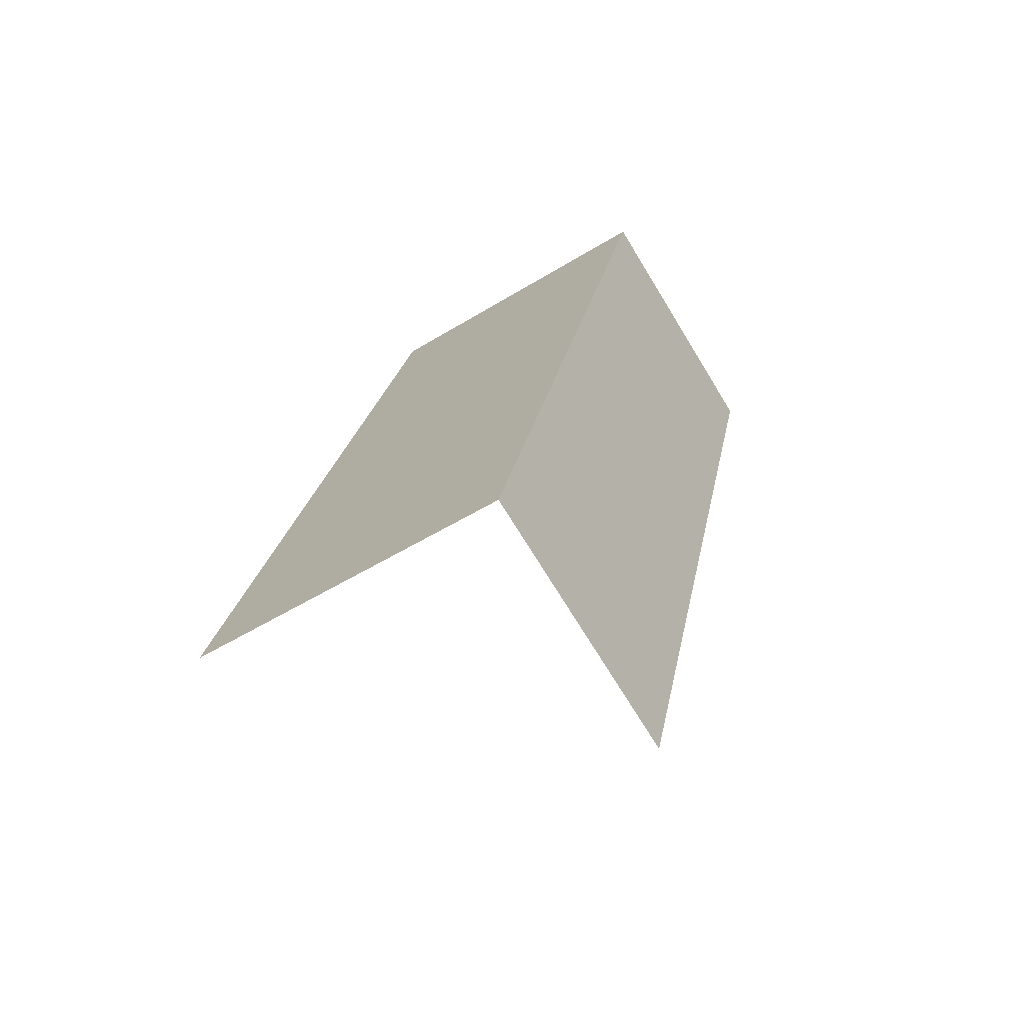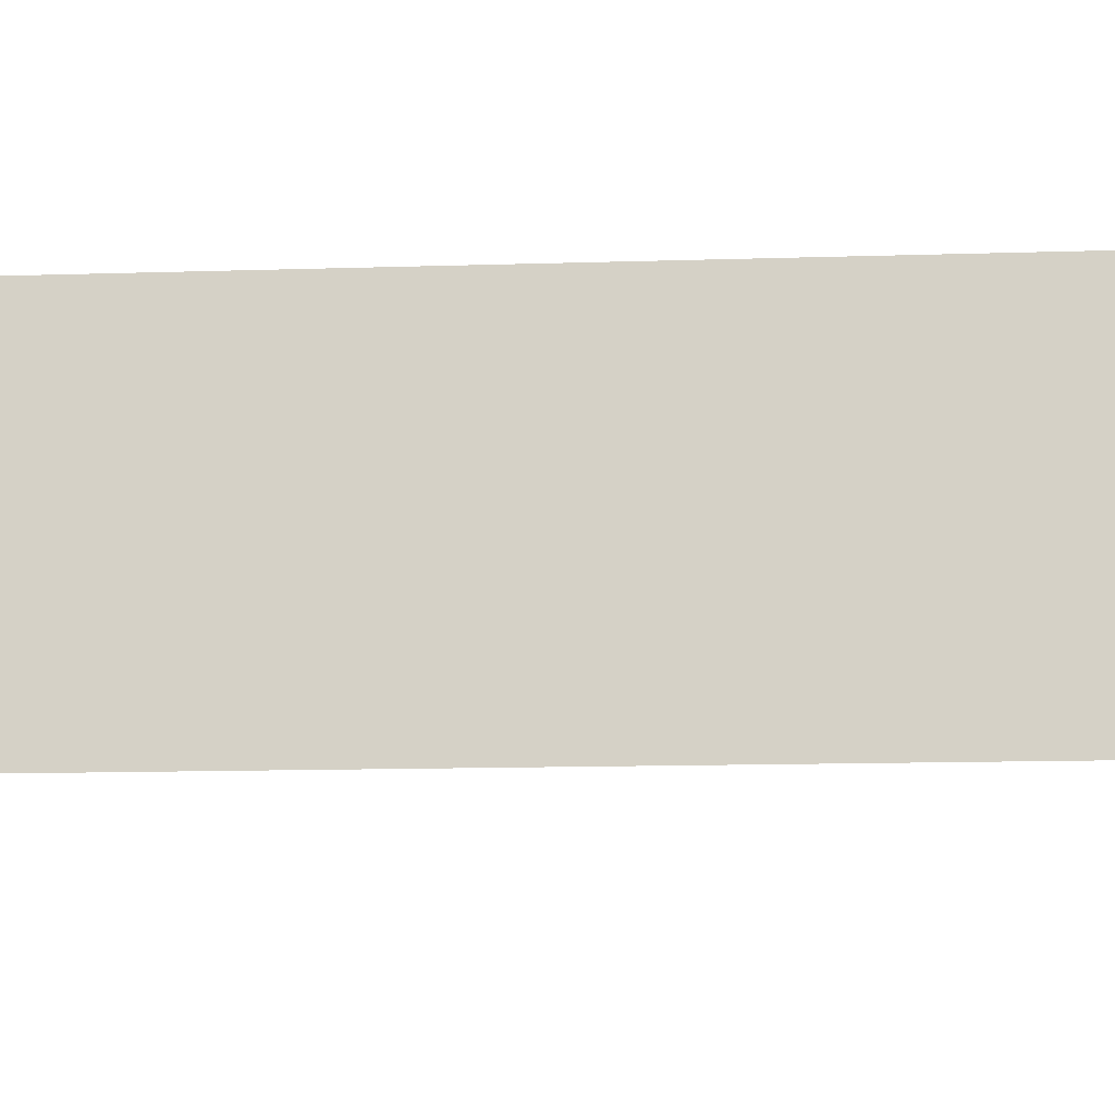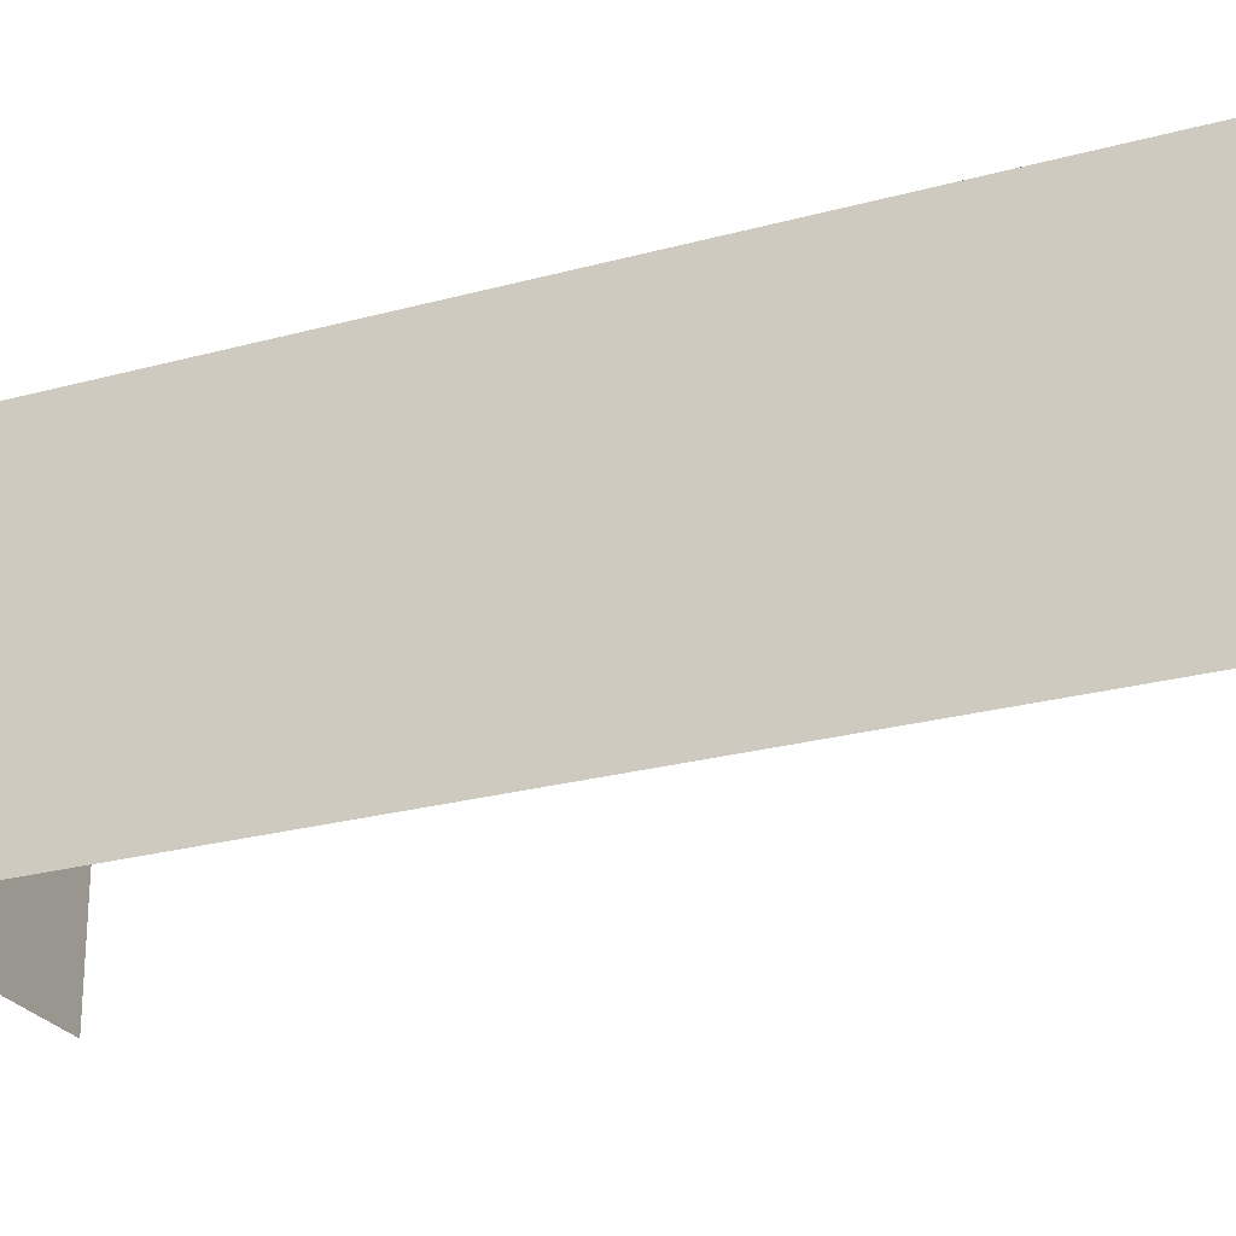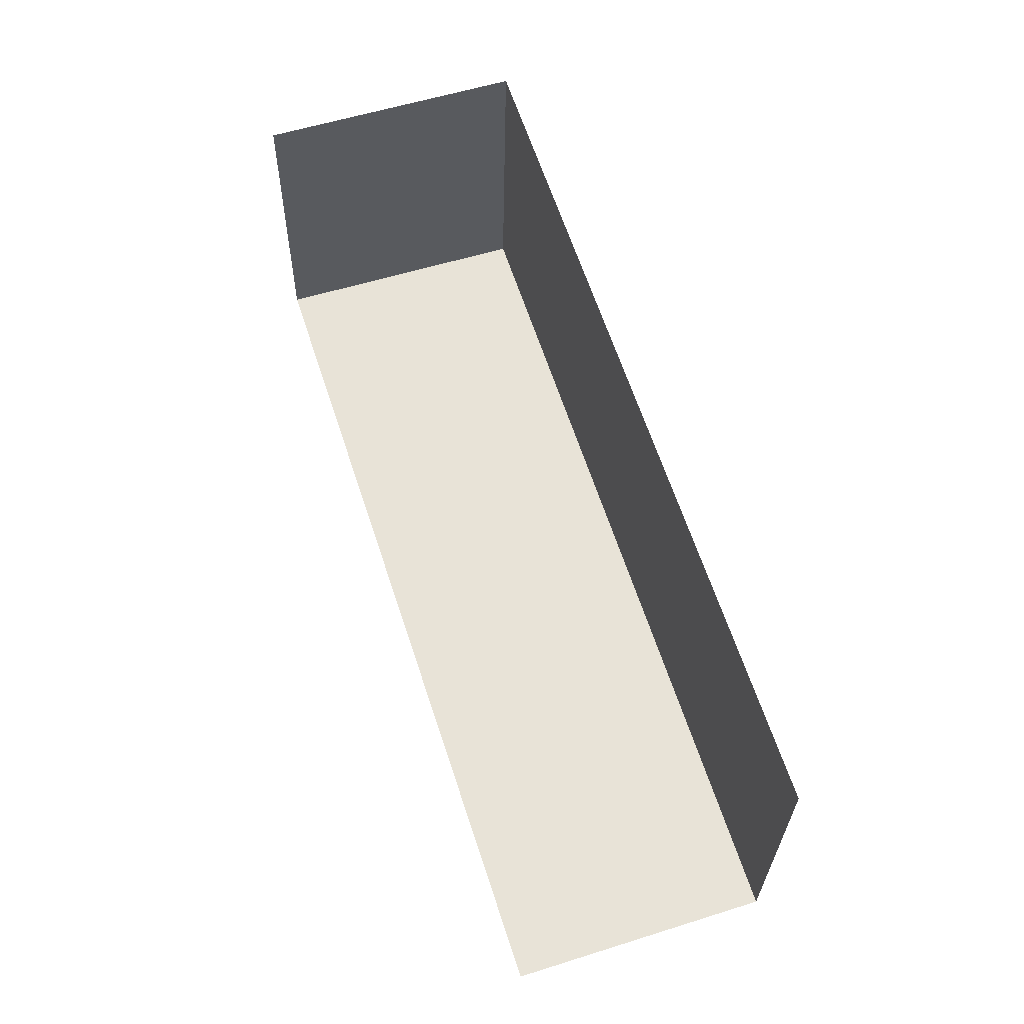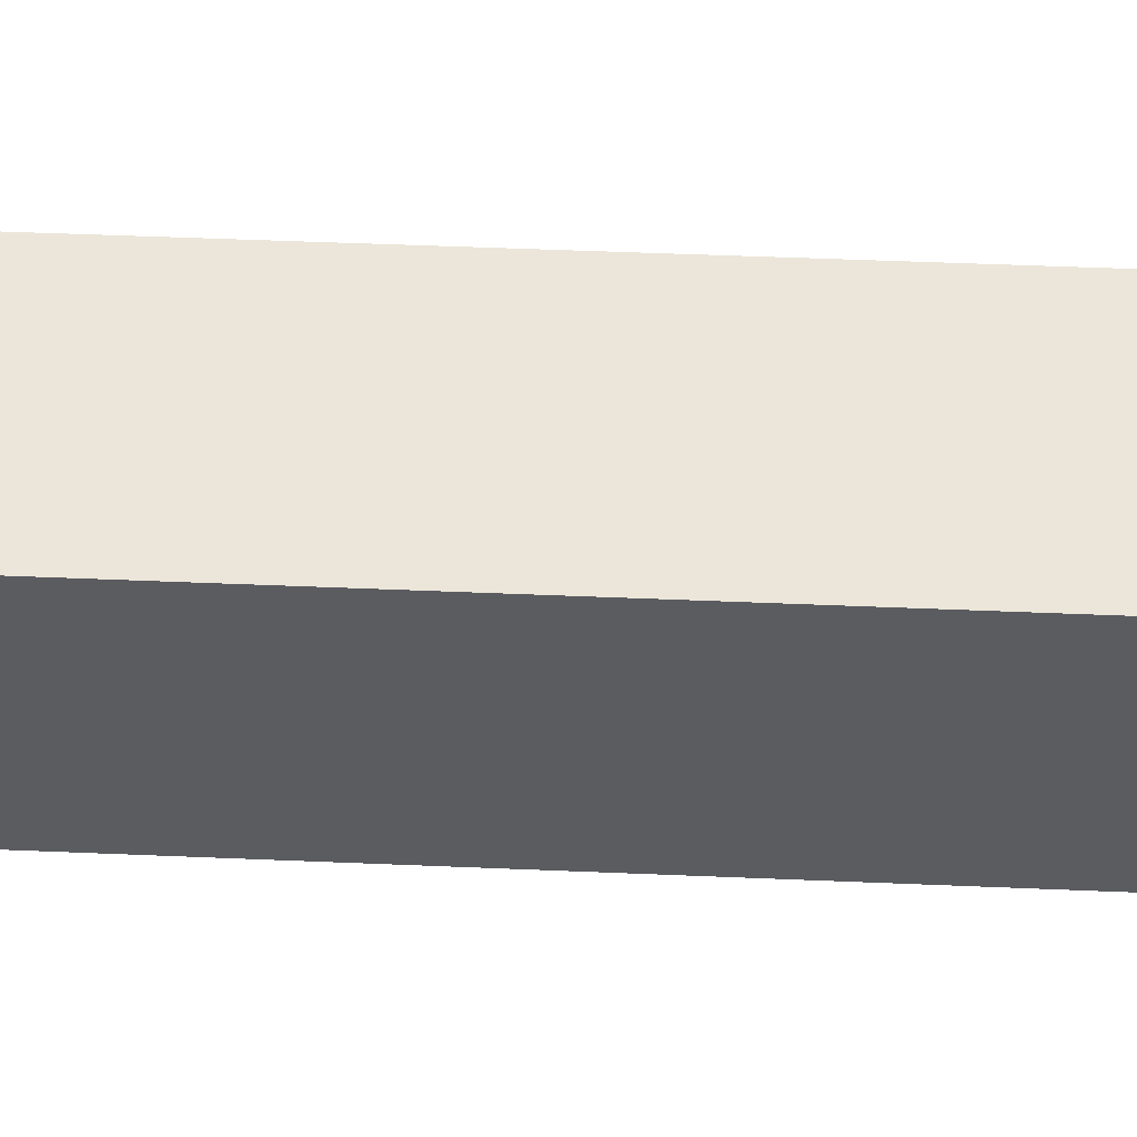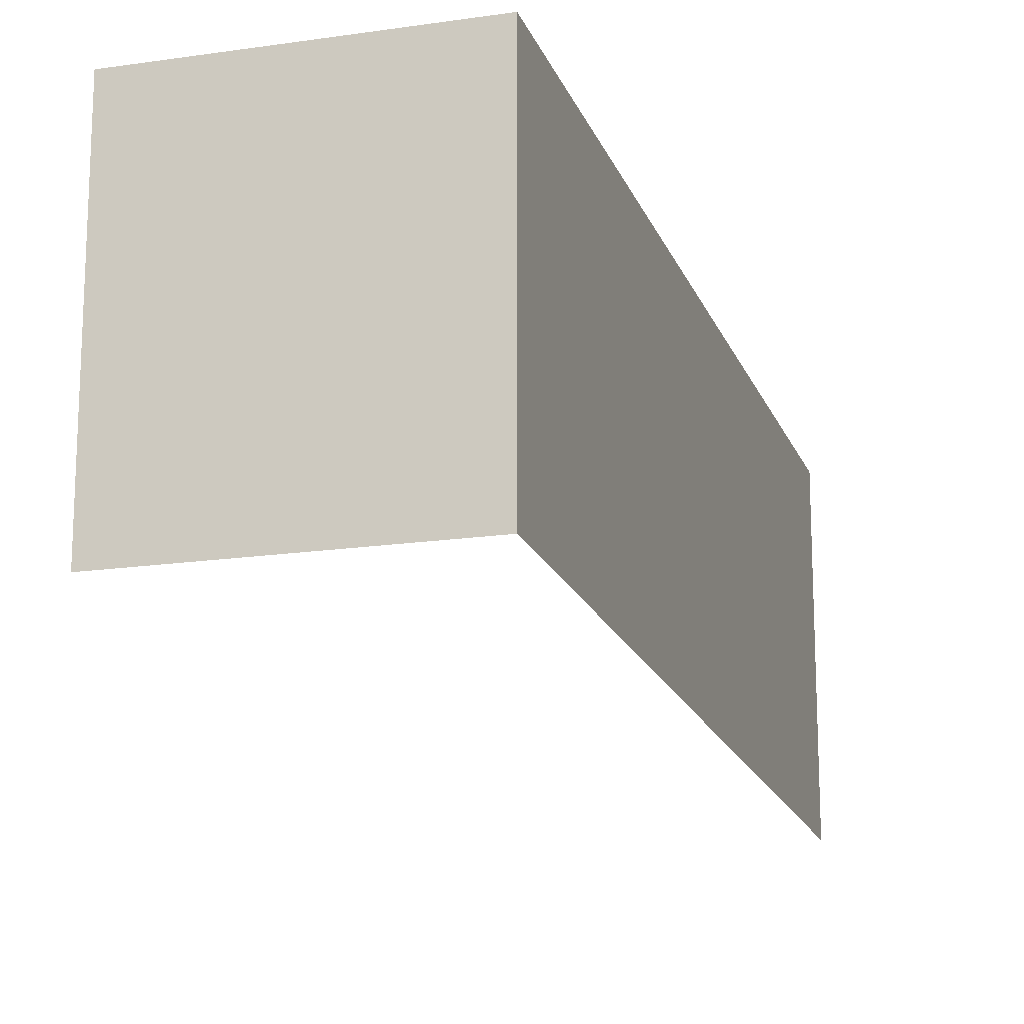
<metadata>
{"format":"obj","ext":"obj","renderer":"f3d","projection":"perspective","resolution":1024,"background":"white","views":[{"elev":-52.3,"azim":-56.5,"up":"+Y"},{"elev":-12.5,"azim":-103.6,"up":"+Z"},{"elev":-25.0,"azim":-83.7,"up":"+Z"},{"elev":-28.0,"azim":178.9,"up":"+Y"},{"elev":54.8,"azim":-105.4,"up":"+Z"},{"elev":-17.7,"azim":178.8,"up":"+Z"}]}
</metadata>
<code>
v -2.245e+05 -1.281e+05 14.03
v -2.245e+05 -1.281e+05 14.03
v -2.245e+05 -1.281e+05 14.03
v -2.245e+05 -1.281e+05 14.03
v -2.245e+05 -1.281e+05 16.32
v -2.245e+05 -1.281e+05 16.32
v -2.245e+05 -1.281e+05 16.32
v -2.245e+05 -1.281e+05 16.32
f 1 2 3
f 4 1 3
f 7 3 2
f 8 7 2
f 7 4 3
f 7 6 4
f 5 6 7
f 8 5 7
f 6 1 4
f 6 5 1
f 5 2 1
f 5 8 2

</code>
